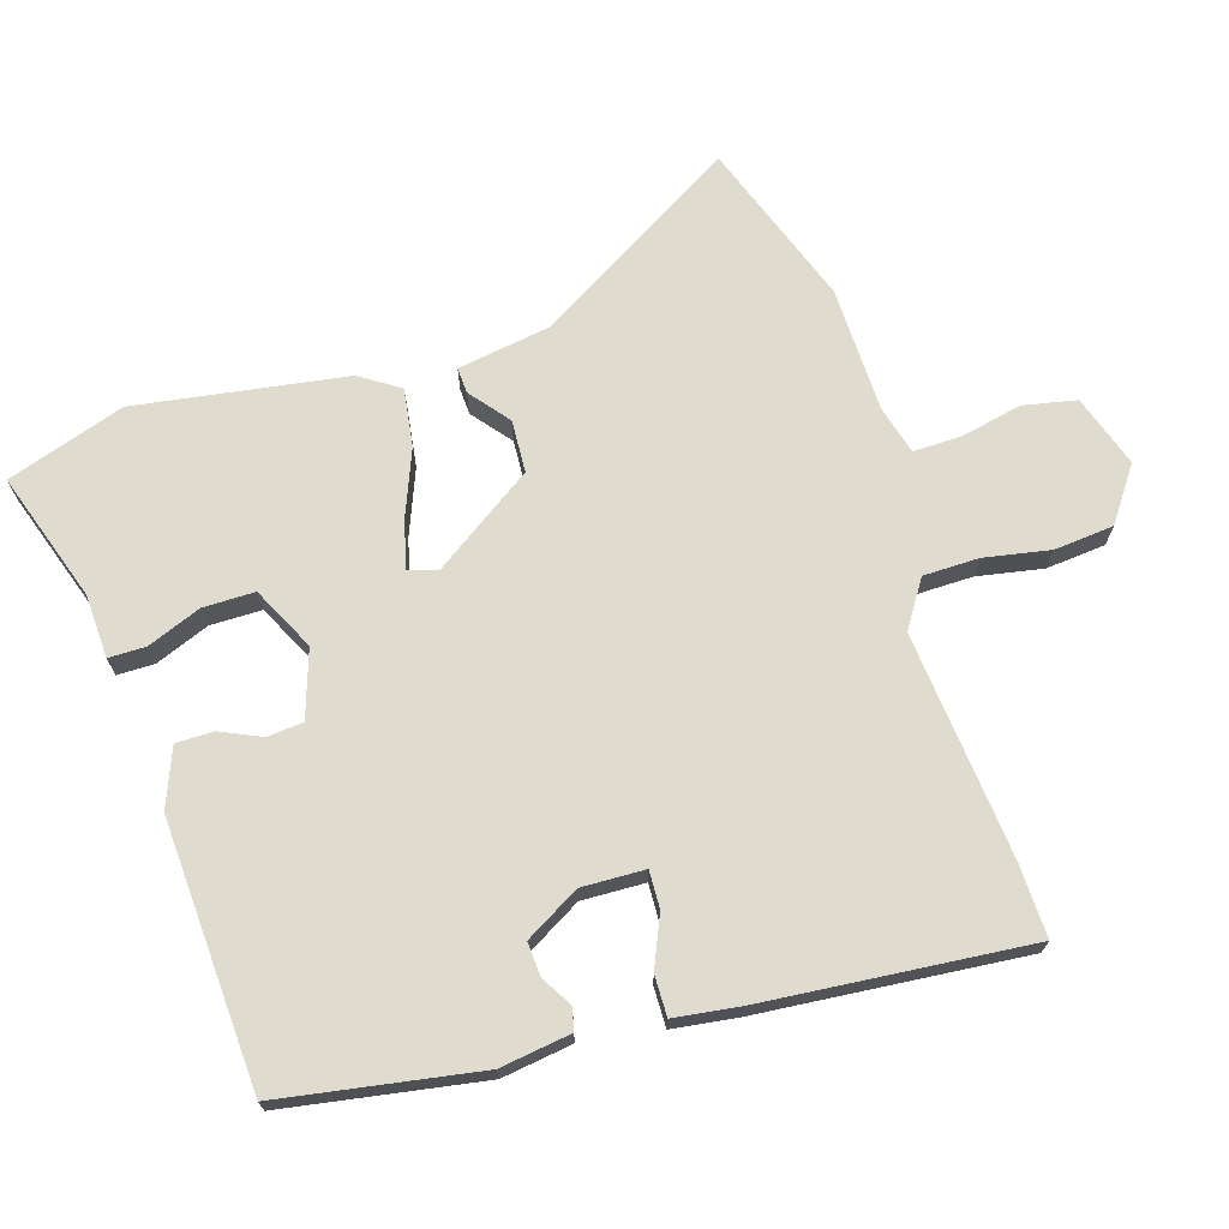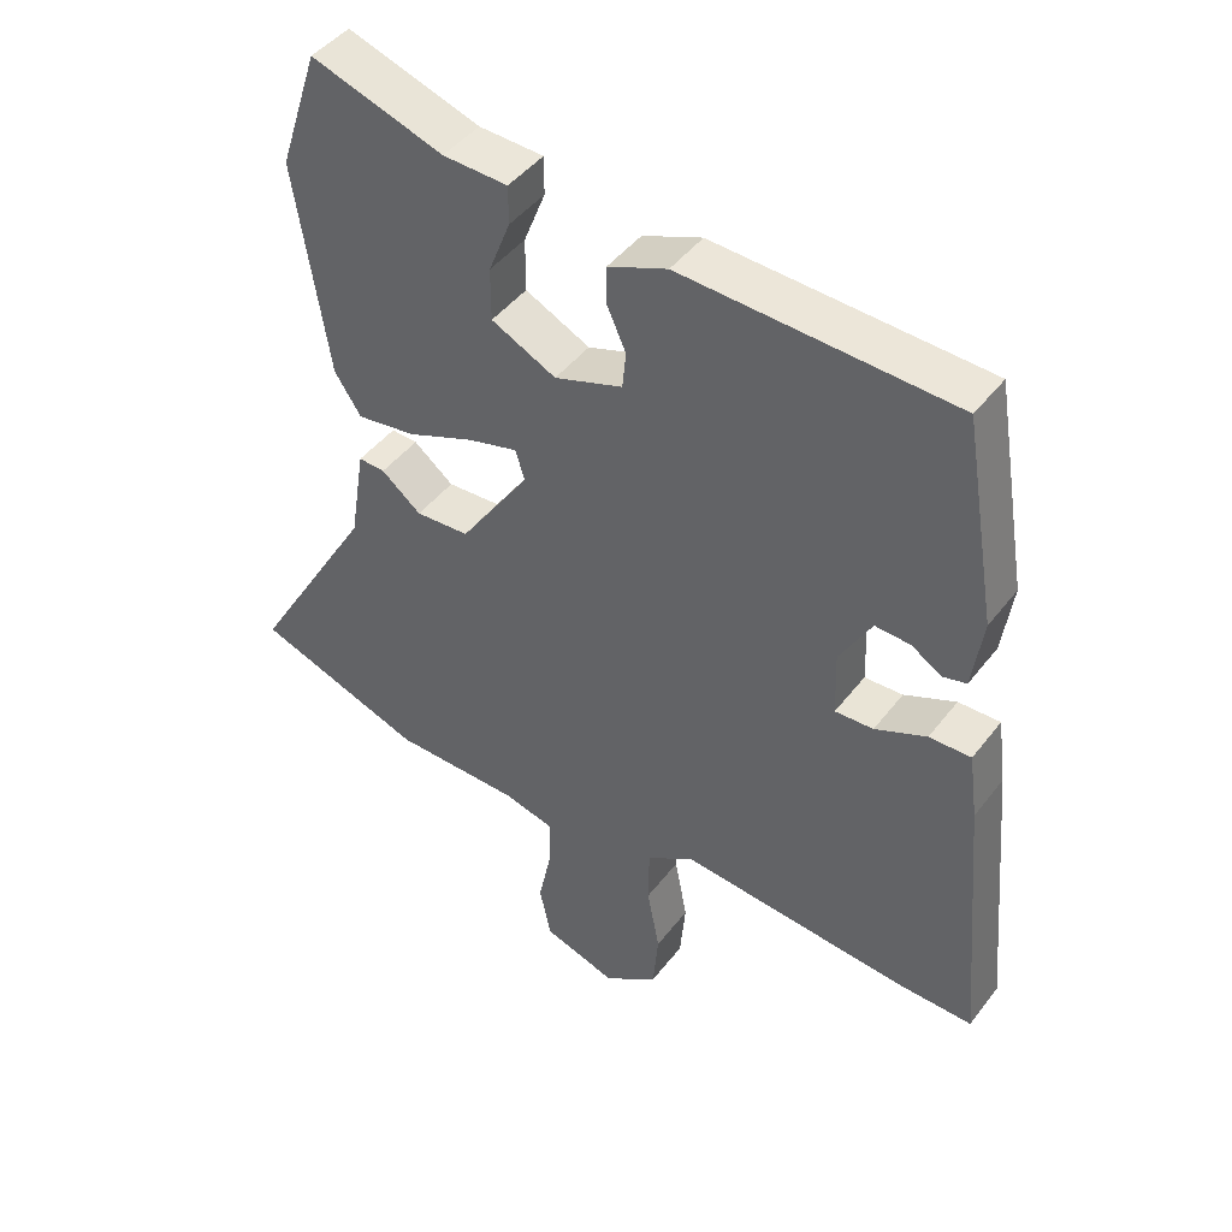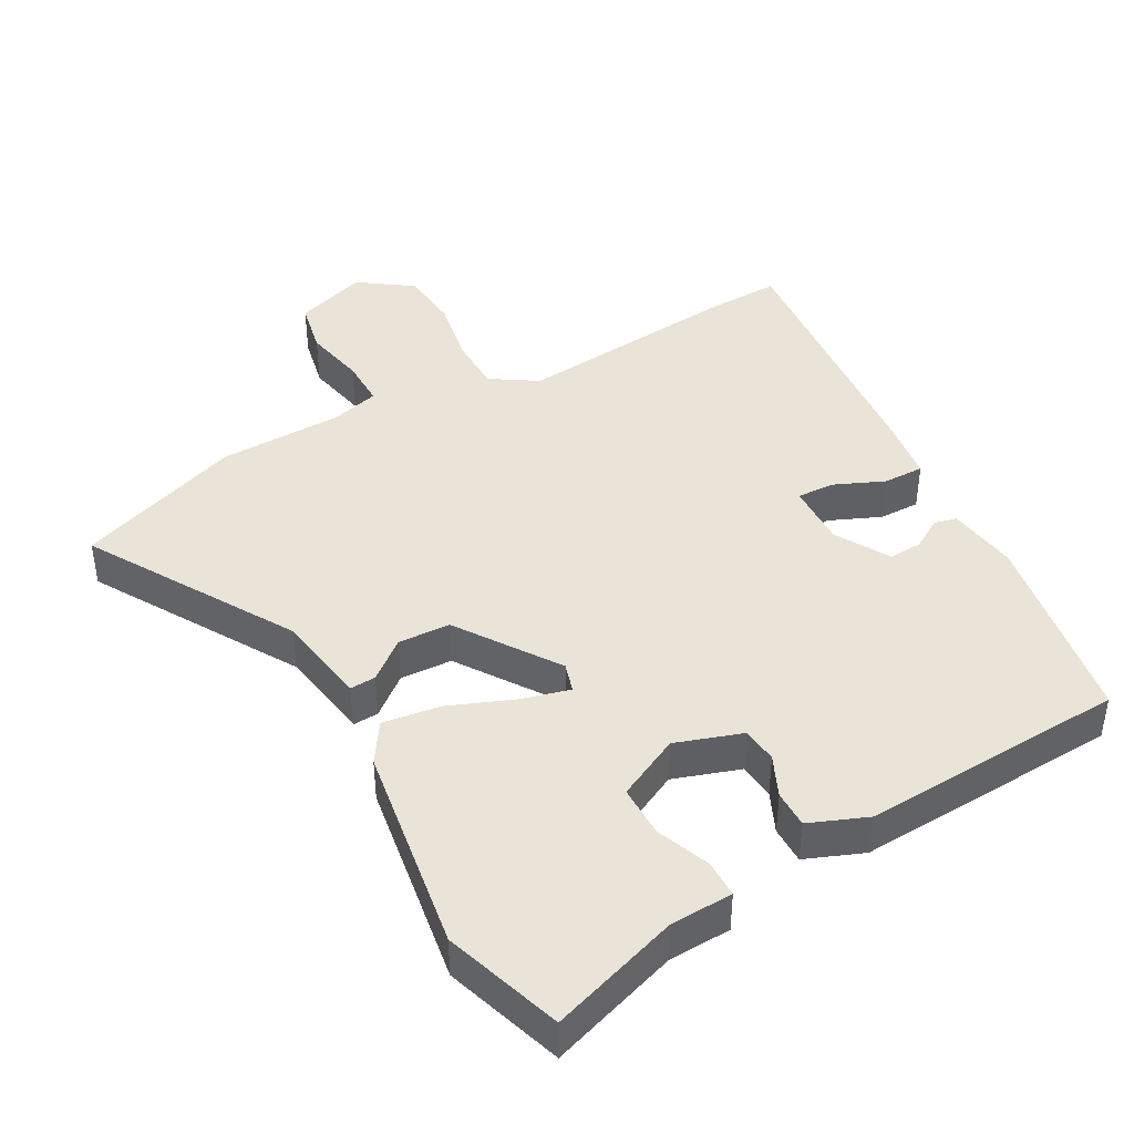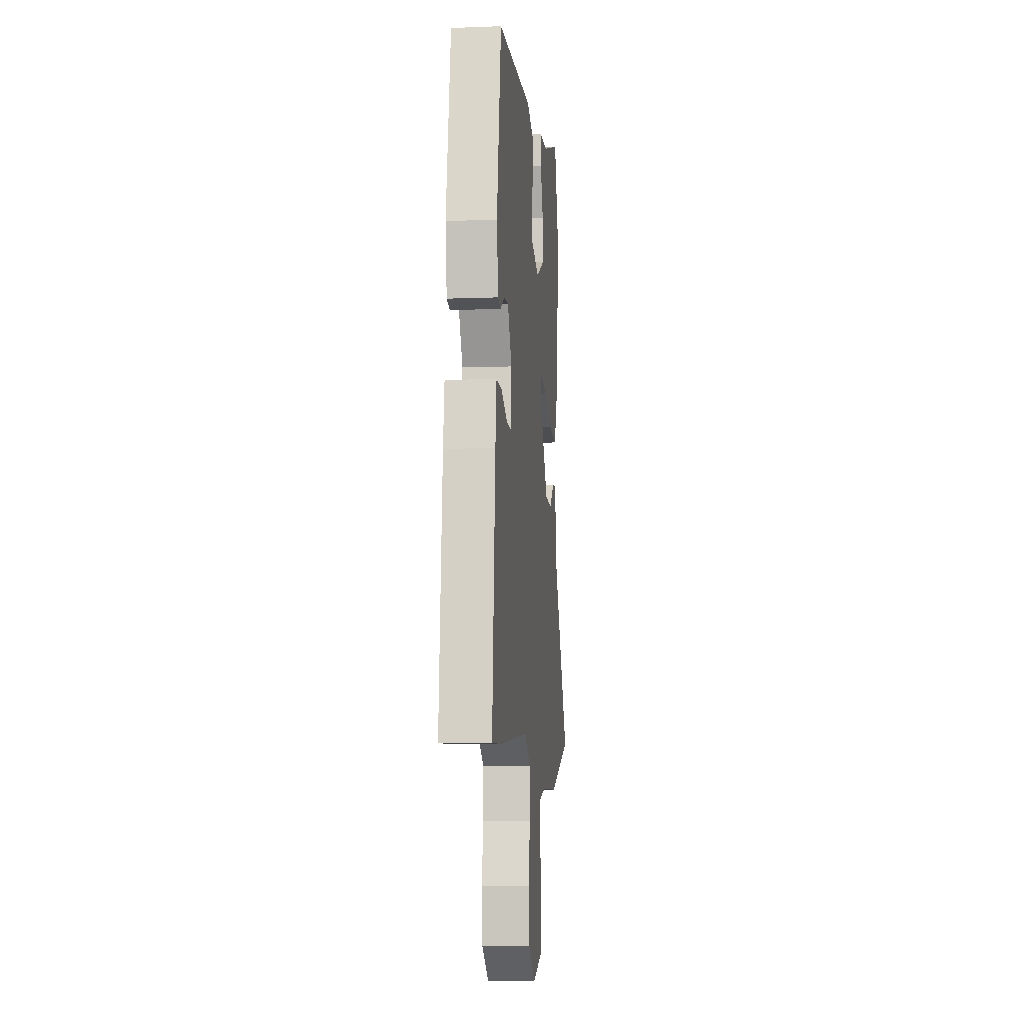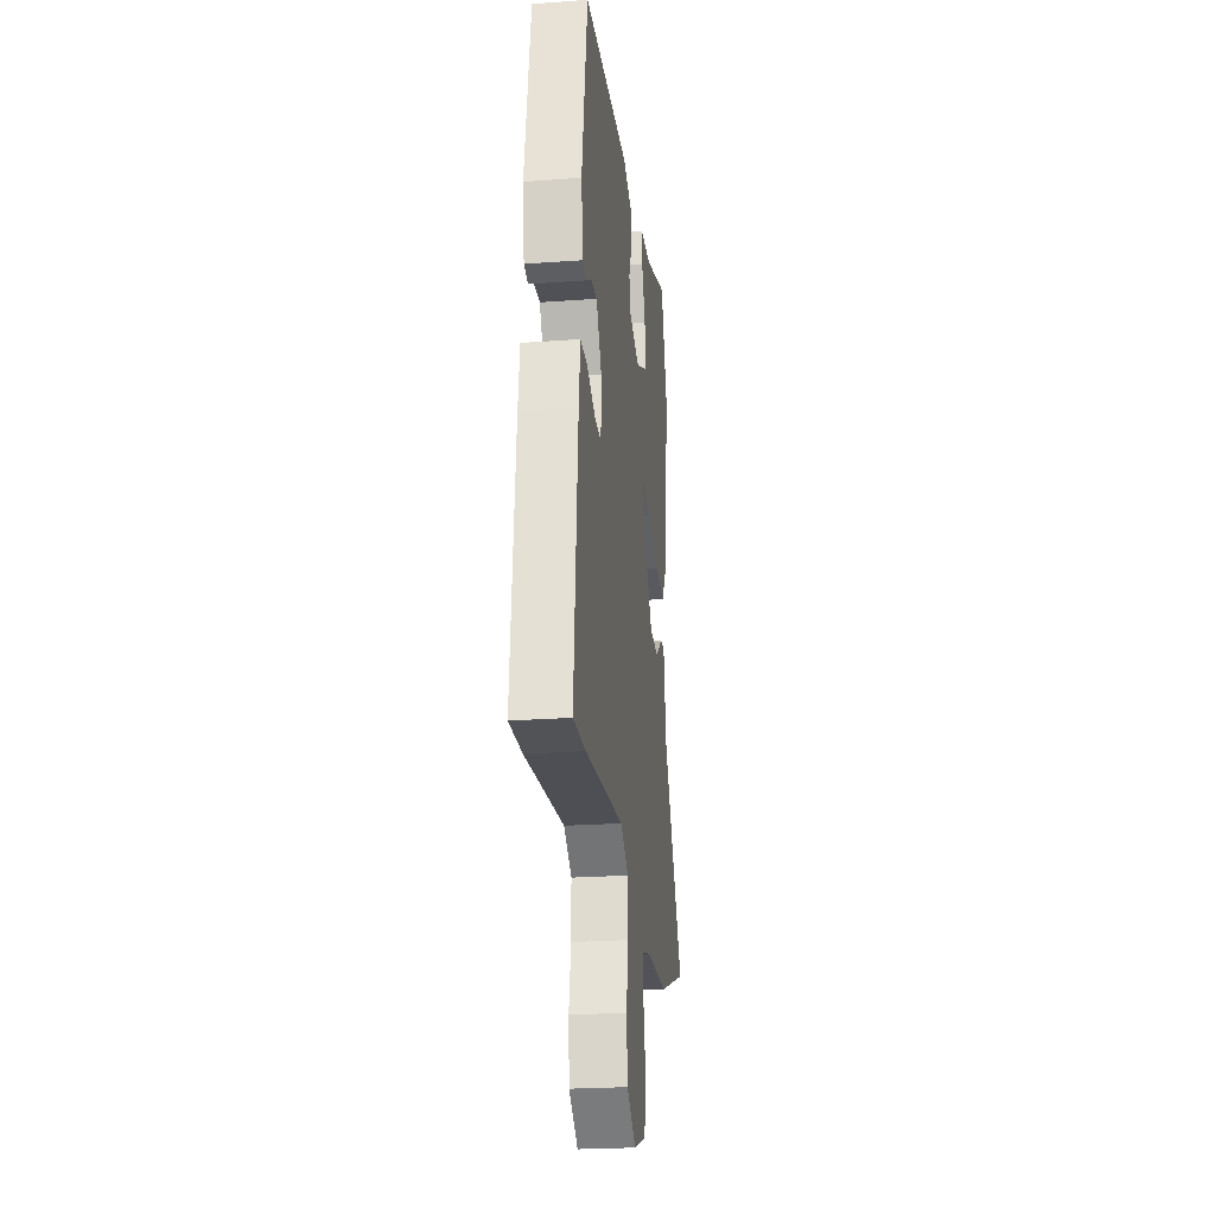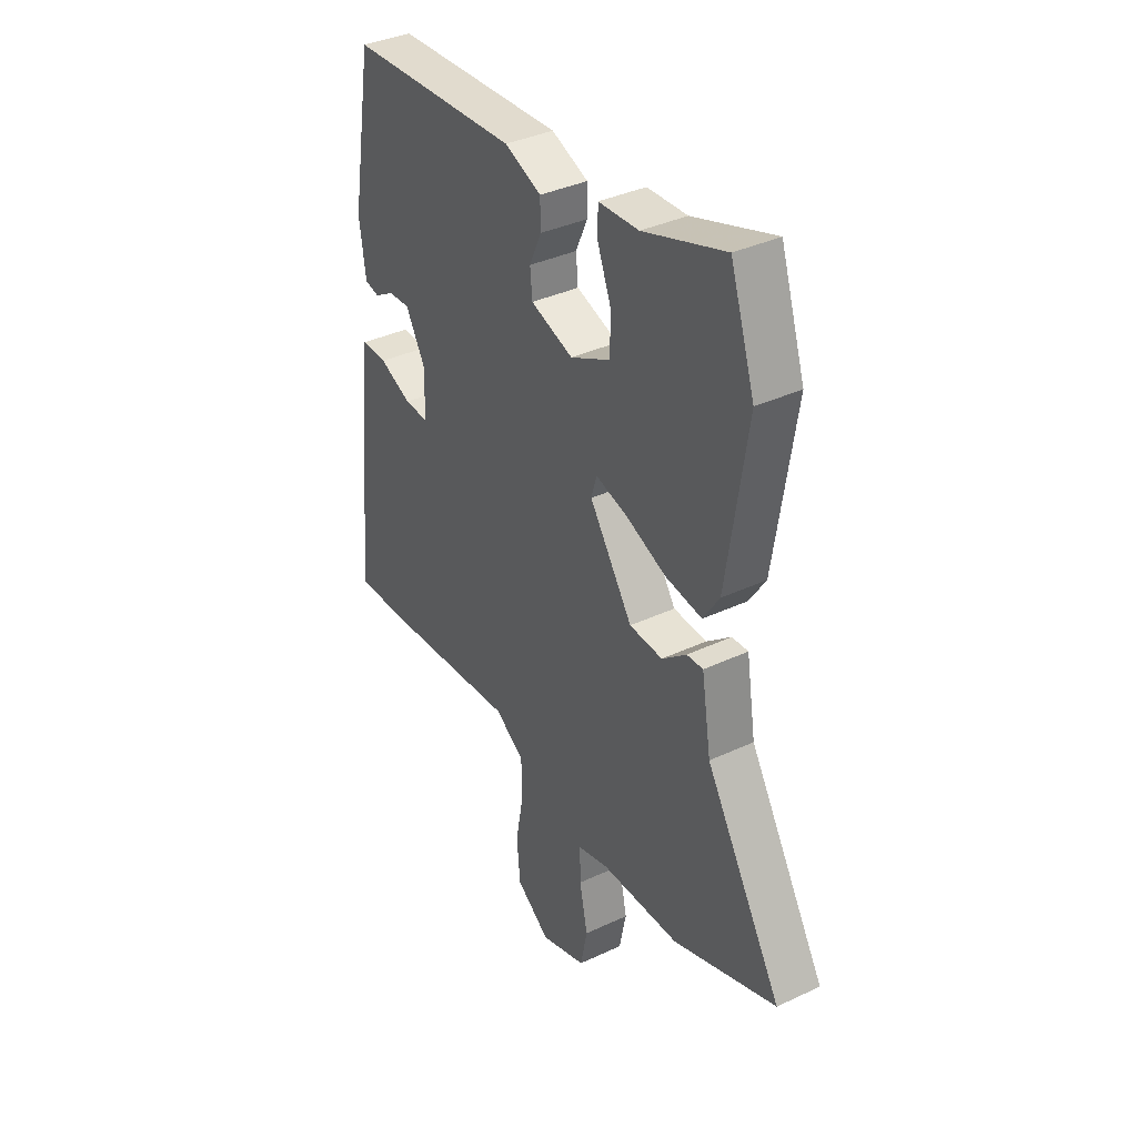
<metadata>
{"format":"obj","ext":"obj","renderer":"f3d","projection":"perspective","resolution":1024,"background":"white","views":[{"elev":70.3,"azim":72.7,"up":"+Y"},{"elev":44.9,"azim":34.9,"up":"+Z"},{"elev":42.9,"azim":-29.0,"up":"+Y"},{"elev":-8.5,"azim":95.9,"up":"+Z"},{"elev":-23.8,"azim":97.0,"up":"+Z"},{"elev":36.8,"azim":-121.3,"up":"+Z"}]}
</metadata>
<code>
v 0.531 0.07 -0.501
v 0.422 0.07 -0.498
v 0.092 0.07 -0.467
v 0.024 0.07 -0.511
v 0.023 0.07 -0.593
v 0.041 0.07 -0.689
v 0.033 0.07 -0.777
v -0.045 0.07 -0.832
v -0.151 0.07 -0.797
v -0.167 0.07 -0.719
v -0.148 0.07 -0.629
v -0.147 0.07 -0.558
v -0.218 0.07 -0.539
v -0.402 0.07 -0.535
v -0.644 0.07 -0.448
v -0.466 0.07 -0.15
v -0.444 0.07 -0.013
v -0.406 0.07 -0.015
v -0.349 0.07 -0.061
v -0.272 0.07 -0.057
v -0.172 0.07 0.09
v -0.185 0.07 0.133
v -0.257 0.07 0.114
v -0.352 0.07 0.076
v -0.437 0.07 0.064
v -0.475 0.07 0.122
v -0.523 0.07 0.43
v -0.466 0.07 0.604
v -0.276 0.07 0.541
v -0.183 0.07 0.537
v -0.183 0.07 0.482
v -0.214 0.07 0.403
v -0.214 0.07 0.327
v -0.121 0.07 0.281
v -0.023 0.07 0.314
v -0.018 0.07 0.367
v -0.045 0.07 0.427
v -0.045 0.07 0.482
v 0.04 0.07 0.516
v 0.431 0.07 0.496
v 0.48 0.07 0.205
v 0.465 0.07 0.101
v 0.432 0.07 0.093
v 0.387 0.07 0.12
v 0.337 0.07 0.123
v 0.291 0.07 0.043
v 0.294 0.07 -0.05
v 0.349 0.07 -0.048
v 0.423 0.07 -0.016
v 0.483 0.07 -0.015
v 0.496 0.07 -0.111
v 0.531 0 -0.501
v 0.422 0 -0.498
v 0.092 0 -0.467
v 0.024 0 -0.511
v 0.023 0 -0.593
v 0.041 0 -0.689
v 0.033 0 -0.777
v -0.045 0 -0.832
v -0.151 0 -0.797
v -0.167 0 -0.719
v -0.148 0 -0.629
v -0.147 0 -0.558
v -0.218 0 -0.539
v -0.402 0 -0.535
v -0.644 0 -0.448
v -0.466 0 -0.15
v -0.444 0 -0.013
v -0.406 0 -0.015
v -0.349 0 -0.061
v -0.272 0 -0.057
v -0.172 0 0.09
v -0.185 0 0.133
v -0.257 0 0.114
v -0.352 0 0.076
v -0.437 0 0.064
v -0.475 0 0.122
v -0.523 0 0.43
v -0.466 0 0.604
v -0.276 0 0.541
v -0.183 0 0.537
v -0.183 0 0.482
v -0.214 0 0.403
v -0.214 0 0.327
v -0.121 0 0.281
v -0.023 0 0.314
v -0.018 0 0.367
v -0.045 0 0.427
v -0.045 0 0.482
v 0.04 0 0.516
v 0.431 0 0.496
v 0.48 0 0.205
v 0.465 0 0.101
v 0.432 0 0.093
v 0.387 0 0.12
v 0.337 0 0.123
v 0.291 0 0.043
v 0.294 0 -0.05
v 0.349 0 -0.048
v 0.423 0 -0.016
v 0.483 0 -0.015
v 0.496 0 -0.111
f 48 49 50 51
f 47 48 51 1
f 41 42 43 44
f 41 44 45
f 40 41 45
f 39 40 45 46
f 36 37 38 39
f 35 36 39 46
f 29 30 31 32
f 29 32 33
f 28 29 33
f 27 28 33
f 26 27 33 34
f 23 24 25 26
f 22 23 26 34
f 16 17 18 19
f 16 19 20
f 13 14 15 16
f 12 13 16 20
f 8 9 10 11
f 8 11 12
f 5 6 7 8
f 4 5 8 12
f 3 4 12 20
f 47 1 2 3
f 21 22 34 35
f 21 35 46 47
f 3 20 21 47
f 102 101 100 99
f 52 102 99 98
f 95 94 93 92
f 96 95 92
f 96 92 91
f 97 96 91 90
f 90 89 88 87
f 97 90 87 86
f 83 82 81 80
f 84 83 80
f 84 80 79
f 84 79 78
f 85 84 78 77
f 77 76 75 74
f 85 77 74 73
f 70 69 68 67
f 71 70 67
f 67 66 65 64
f 71 67 64 63
f 62 61 60 59
f 63 62 59
f 59 58 57 56
f 63 59 56 55
f 71 63 55 54
f 54 53 52 98
f 86 85 73 72
f 98 97 86 72
f 98 72 71 54
f 1 52 53 2
f 2 53 54 3
f 3 54 55 4
f 4 55 56 5
f 5 56 57 6
f 6 57 58 7
f 7 58 59 8
f 8 59 60 9
f 9 60 61 10
f 10 61 62 11
f 11 62 63 12
f 12 63 64 13
f 13 64 65 14
f 14 65 66 15
f 15 66 67 16
f 16 67 68 17
f 17 68 69 18
f 18 69 70 19
f 19 70 71 20
f 20 71 72 21
f 21 72 73 22
f 22 73 74 23
f 23 74 75 24
f 24 75 76 25
f 25 76 77 26
f 26 77 78 27
f 27 78 79 28
f 28 79 80 29
f 29 80 81 30
f 30 81 82 31
f 31 82 83 32
f 32 83 84 33
f 33 84 85 34
f 34 85 86 35
f 35 86 87 36
f 36 87 88 37
f 37 88 89 38
f 38 89 90 39
f 39 90 91 40
f 40 91 92 41
f 41 92 93 42
f 42 93 94 43
f 43 94 95 44
f 44 95 96 45
f 45 96 97 46
f 46 97 98 47
f 47 98 99 48
f 48 99 100 49
f 49 100 101 50
f 50 101 102 51
f 51 102 52 1

</code>
